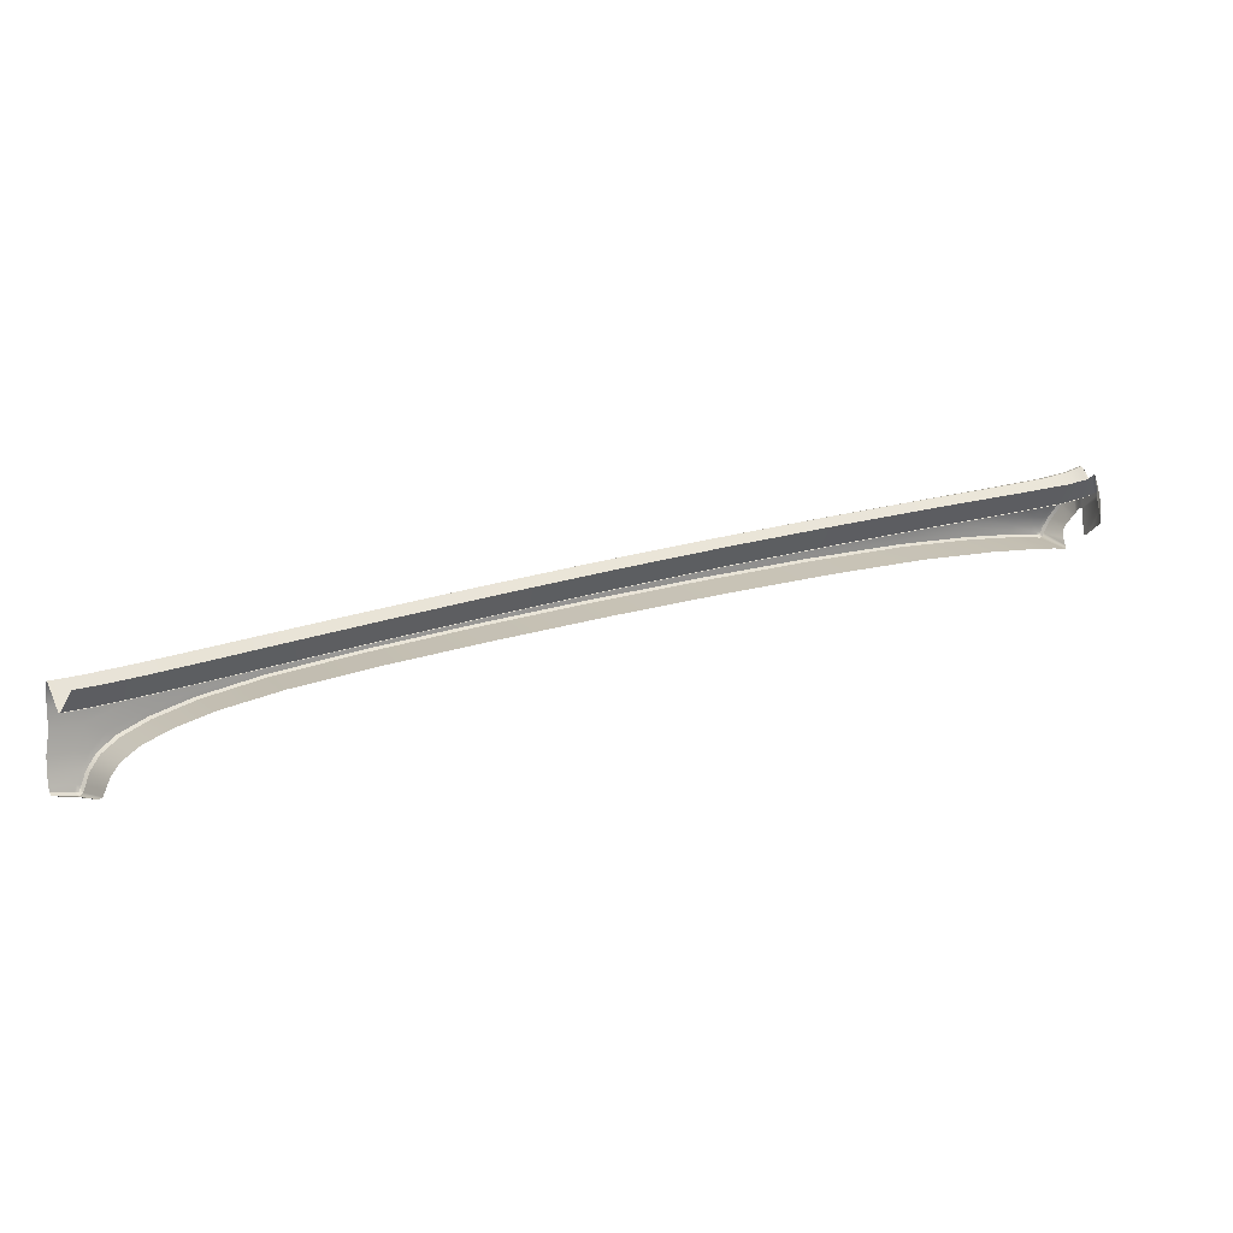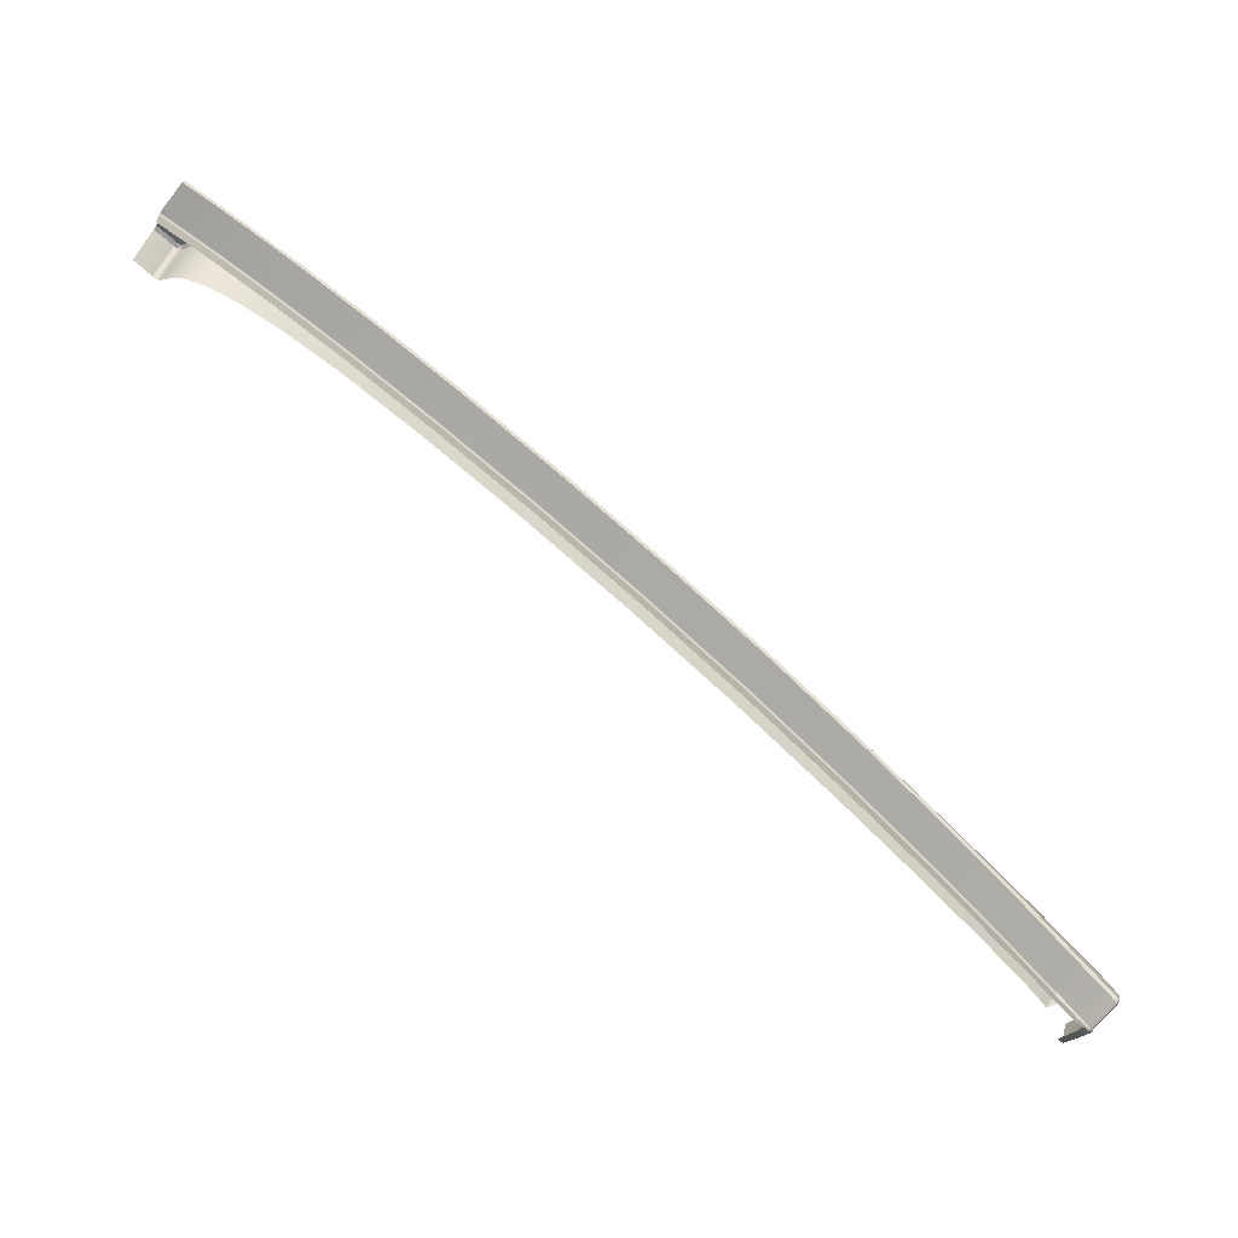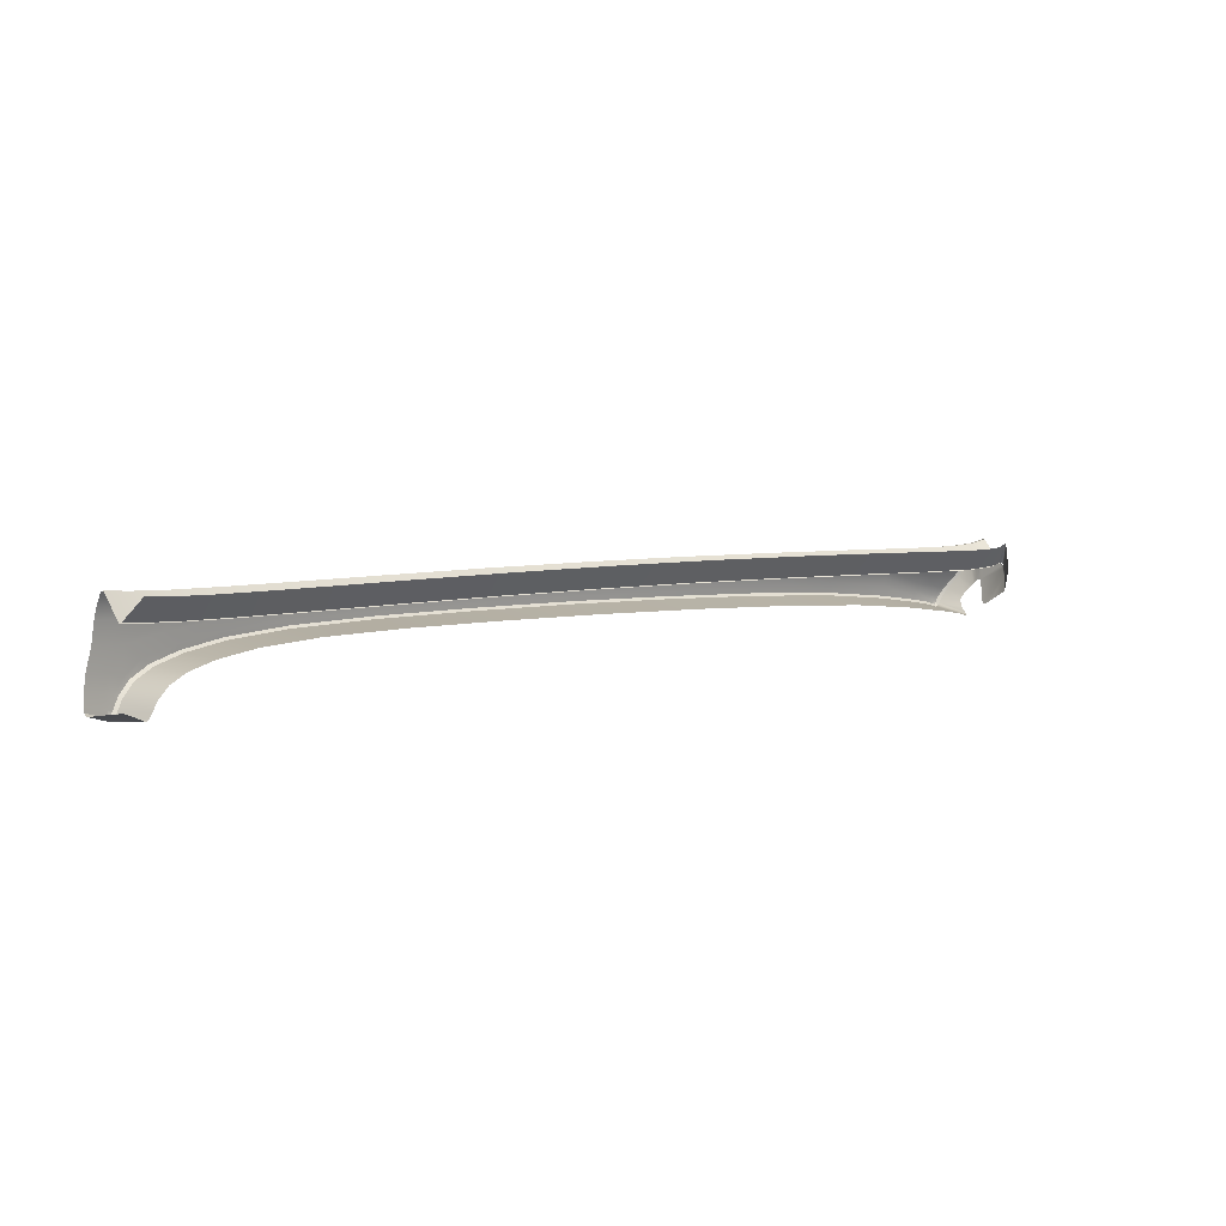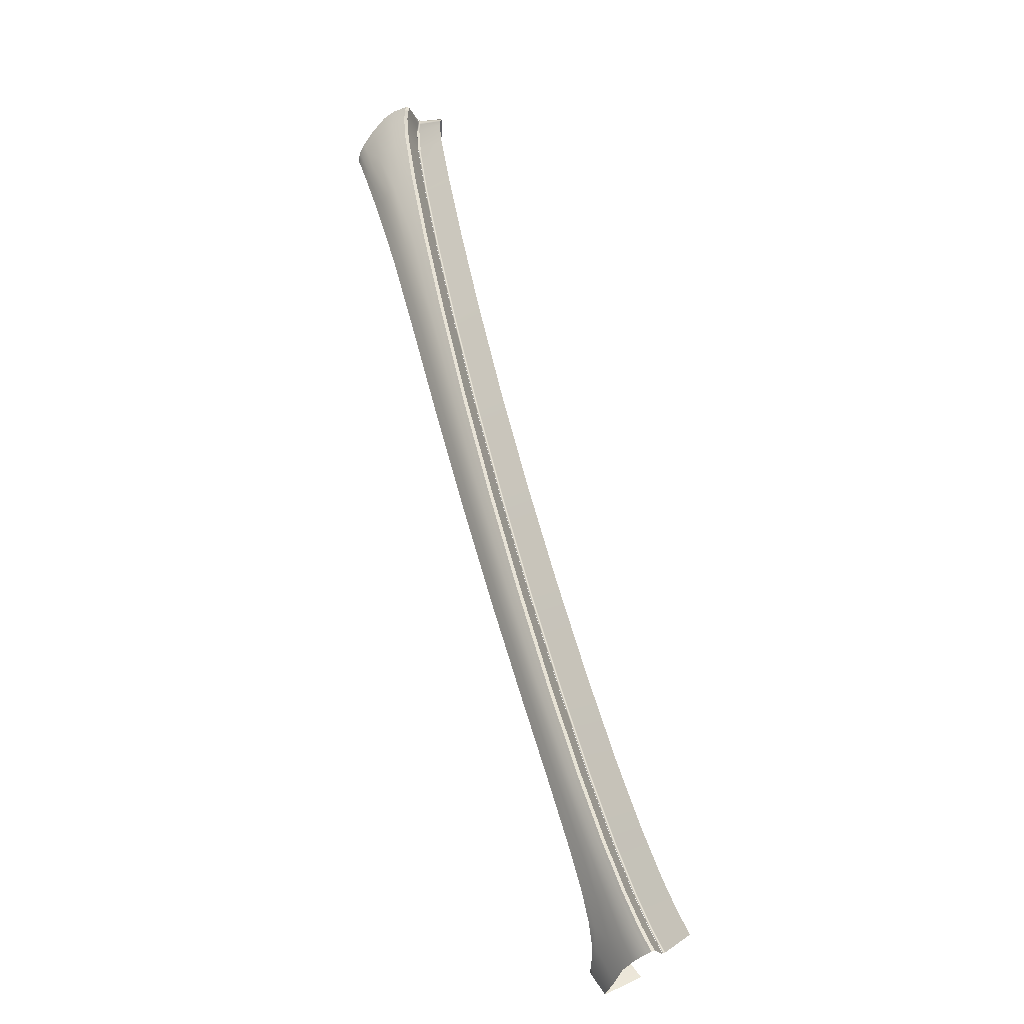
<metadata>
{"format":"obj","ext":"obj","renderer":"f3d","projection":"perspective","resolution":1024,"background":"white","views":[{"elev":-11.2,"azim":-55.1,"up":"+Z"},{"elev":-33.3,"azim":-45.0,"up":"+Y"},{"elev":-19.2,"azim":-72.0,"up":"+Z"},{"elev":48.3,"azim":-139.4,"up":"+Z"}]}
</metadata>
<code>
v  65.22 20.11 72.03
v  65.2 21.28 74.17
v  59.14 24.73 70.16
v  59.13 25.9 72.31
v  52.33 29.71 68
v  52.31 30.88 70.15
v  45.3 34.61 65.68
v  45.29 35.78 67.83
v  38.32 39.27 63.3
v  38.31 40.44 65.45
v  31.66 43.52 60.97
v  31.64 44.7 63.12
v  25.76 48.28 61.04
v  21.14 50.92 59.41
v  25.78 47.11 58.89
v  21.16 49.74 57.26
v  17.68 52.73 58.22
v  15.25 53.87 57.45
v  17.69 51.56 56.07
v  15.27 52.7 55.3
v  73.24 13.55 74.48
v  73.23 14.72 76.63
v  70.01 16.29 73.47
v  70 17.47 75.61
v  13.45 54.6 56.94
v  13.46 53.43 54.79
v  75.01 11.59 75.37
v  75 12.76 77.52
v  74.64 12.16 75.07
v  74.62 13.33 77.22
v  75.18 12.5 77.66
v  75.19 11.32 75.51
v  65.92 22.17 73.68
v  65.55 21.78 74.02
v  70.65 18.48 75.14
v  70.31 18.02 75.48
v  66.36 22.73 73.12
v  71.06 18.99 74.73
v  59.87 26.66 71.83
v  59.49 26.35 72.15
v  45.62 36.2 67.66
v  52.65 31.32 69.98
v  45.91 36.47 67.37
v  52.96 31.6 69.68
v  38.92 41.11 65
v  39.23 41.39 64.6
v  32.24 45.34 62.68
v  32.52 45.62 62.28
v  21.47 51.29 59.22
v  26.07 48.68 60.86
v  21.72 51.52 58.9
v  26.32 48.92 60.58
v  13.76 55.02 56.71
v  15.6 54.25 57.23
v  14.05 55.33 56.32
v  15.9 54.51 56.85
v  71.27 19.43 74.32
v  66.71 23.18 72.42
v  71.44 19.79 73.9
v  59.27 26.15 72.35
v  65.34 21.54 74.22
v  45.43 36.02 67.86
v  52.45 31.12 70.18
v  31.97 45.11 62.95
v  31.78 44.94 63.15
v  25.9 48.52 61.06
v  15.4 54.08 57.46
v  17.83 52.94 58.24
v  18.03 53.08 58.01
v  27.01 49.38 59.61
v  22.59 51.93 57.83
v  26.63 49.16 60.17
v  22.12 51.73 58.46
v  60.58 27.39 70.78
v  60.21 27.07 71.36
v  32.83 45.85 61.74
v  39.56 41.62 64.07
v  46.23 36.76 66.96
v  46.59 37.01 66.42
v  67.01 23.41 71.91
v  71.67 20.08 73.38
v  74.91 18.18 73.84
v  74.78 17.82 74.37
v  76.53 17.24 74.04
v  76.42 16.8 74.62
v  74.62 17.14 75.07
v  76.23 15.84 75.54
v  75.41 14.44 76.74
v  75.84 15.07 76.25
v  73.85 15.87 76.15
v  74.22 16.52 75.68
v  15.4 56.55 52.61
v  15.08 56.1 54.18
v  16.99 55.92 53.06
v  17.19 55.16 54.86
v  17.04 56.23 51.91
v  17.76 55.97 51.96
v  18.05 55.56 53.14
v  74.76 13.61 77.29
v  74.99 13.9 77.1
v  73.34 15.01 76.69
v  73.52 15.32 76.5
v  18.1 55.85 51.95
v  18.51 55.41 53.11
v  27.62 49.56 58.86
v  23.66 51.97 57.07
v  27.42 49.49 59.11
v  23.33 51.94 57.32
v  33.28 46.08 61.01
v  33.13 46 61.26
v  61.01 27.75 69.99
v  60.86 27.63 70.25
v  67.16 23.52 71.65
v  39.97 41.88 63.34
v  39.83 41.79 63.59
v  46.99 37.31 65.67
v  46.85 37.21 65.93
v  71.79 20.33 72.92
v  71.94 20.41 72.69
v  75.15 18.42 73.24
v  75.07 18.33 73.46
v  76.62 17.51 73.42
v  76.59 17.41 73.65
v  77.09 17.12 73.65
v  77.09 16.94 74.04
v  77.35 16.97 73.65
v  77.37 16.79 74.04
v  77.02 16.46 74.67
v  76.82 15.42 75.63
v  77.31 16.29 74.69
v  77.1 15.22 75.68
v  76.45 14.38 76.53
v  75.94 13.7 77.09
v  76.73 14.08 76.65
v  76.17 13.37 77.24
v  53.29 31.94 69.25
v  38.64 40.85 65.29
v  38.45 40.68 65.48
v  18.34 53.3 57.67
v  18.85 53.51 57.14
v  14.48 55.69 55.56
v  16.43 54.81 56.15
v  21.29 51.13 59.43
v  13.58 54.83 56.95
v  19.61 53.67 56.33
v  20.62 53.59 55.82
v  53.65 32.22 68.69
v  53.94 32.43 68.18
v  54.09 32.54 67.92
v  75.44 13.25 77.41
v  70.11 17.74 75.67
v  18.78 54.81 54.48
v  15.69 56.73 51.54
v  17.09 56.47 50.53
v  16.02 56.8 50.41
v  17.06 56.4 50.97
v  15.9 56.78 50.8
v  17.99 56.08 51.03
v  17.68 56.19 51.02
v  75.16 13.01 77.59
v  21.09 53.56 55.59
v  19.45 54.66 54.3
v  77.1 17.23 73.42
v  77.34 17.08 73.42
v  75.65 12.96 77.56
v  17.64 56.3 50.56
v  17.94 56.2 50.57
v  75.35 12.73 77.73
v  17.85 56.06 50.31
v  18.05 55.95 50.55
v  16.86 53.19 49.77
v  17.06 53.07 49.98
v  77.39 16.83 73.32
v  76.11 14.37 71.86
v  77.25 16.98 73.18
v  75.89 14.39 71.72
v  75.34 12.43 77.53
v  76.6 13.2 74.85
v  75.51 12.67 77.61
v  76.65 13.39 74.9
v  75.35 11.24 74.33
v  75.35 11.26 75.06
v  75.25 11.14 74.41
v  75.24 11.16 75.26
v  75.34 11.32 75.41
v  75.39 11.3 73.14
v  75.26 11.15 73.21
v  17.56 56.15 50.29
v  16.55 53.26 49.79
v  15.02 53.64 49.81
v  16.02 56.62 50.17
v  15.97 53.38 49.83
v  17.06 56.3 50.26
v  75.65 14.55 71.71
v  77.01 17.13 73.18
v  18.1 55.83 50.99
v  18.2 55.59 51.85
v  17.11 52.92 50.38
v  17.19 52.65 51.15
v  18.6 55.16 52.96
v  19.56 54.46 54.13
v  17.57 52.2 52.13
v  18.49 51.52 53.19
v  22.64 48.94 55.75
v  20.13 50.48 54.38
v  23.78 51.78 56.9
v  21.23 53.37 55.42
v  32.08 43.21 59.47
v  26.48 46.62 57.42
v  33.29 45.95 60.78
v  27.65 49.41 58.65
v  45.71 34.55 64
v  38.73 39.07 61.72
v  46.98 37.19 65.44
v  39.97 41.76 63.11
v  54.08 32.42 67.69
v  61 27.64 69.76
v  52.78 29.82 66.2
v  59.68 25.06 68.24
v  65.81 20.85 69.89
v  67.14 23.41 71.42
v  70.55 17.75 70.94
v  71.91 20.31 72.45
v  75.11 18.31 72.99
v  76.55 17.41 73.18
v  73.74 15.75 71.49
v  75.19 14.84 71.69
v  76.46 12.93 72.72
v  76.6 13.14 72.79
v  76.05 12.3 72.86
v  76.29 14.51 72.15
v  77.41 16.73 73.55
v  76.67 14.81 72.76
v  77.43 16.55 73.94
v  76.99 14.95 73.45
v  76.89 14.12 74.35
v  77.01 14.62 73.99
v  77.19 15.06 75.55
v  77.39 16.07 74.57
v  76.3 13.3 77.09
v  76.71 13.59 74.75
v  76.83 13.98 76.5
v  76.79 13.81 74.59
v  75.79 12.9 77.42
g H025_10_181C_R_1_DaS_H025_10_181C_R
f 1 2 3
f 3 2 4
f 5 6 7
f 7 6 8
f 9 10 11
f 11 10 12
f 13 14 15
f 15 14 16
f 17 18 19
f 19 18 20
f 21 22 23
f 23 22 24
f 6 5 4
f 4 5 3
f 10 9 8
f 8 9 7
f 12 13 11
f 11 13 15
f 14 17 16
f 16 17 19
f 18 25 20
f 20 25 26
f 27 28 29
f 29 28 30
f 2 1 24
f 24 1 23
f 22 21 30
f 30 21 29
f 28 27 31
f 31 27 32
f 33 34 35
f 35 34 36
f 37 33 38
f 38 33 35
f 33 39 34
f 34 39 40
f 41 42 43
f 43 42 44
f 45 46 47
f 47 46 48
f 49 50 51
f 51 50 52
f 53 54 55
f 55 54 56
f 37 38 57
f 58 37 59
f 59 37 57
f 40 60 34
f 34 60 61
f 62 63 41
f 41 63 42
f 64 50 65
f 65 50 66
f 67 68 54
f 54 68 69
f 70 71 72
f 72 71 73
f 74 75 58
f 58 75 37
f 76 48 77
f 77 48 46
f 46 78 77
f 77 78 79
f 80 58 81
f 81 58 59
f 82 83 84
f 84 83 85
f 83 86 85
f 85 86 87
f 88 89 90
f 90 89 91
f 92 93 94
f 94 93 95
f 96 94 97
f 97 94 98
f 99 100 101
f 101 100 102
f 97 98 103
f 103 98 104
f 105 106 107
f 107 106 108
f 109 105 110
f 110 105 107
f 111 112 113
f 113 112 80
f 114 115 116
f 116 115 117
f 80 118 113
f 113 118 119
f 80 81 118
f 120 121 122
f 122 121 123
f 124 125 126
f 126 125 127
f 128 129 130
f 130 129 131
f 132 133 134
f 134 133 135
f 38 35 91
f 91 35 90
f 35 36 90
f 90 36 102
f 42 40 44
f 44 40 39
f 136 44 75
f 75 44 39
f 33 37 39
f 39 37 75
f 43 45 41
f 41 45 137
f 43 78 45
f 45 78 46
f 78 43 136
f 136 43 44
f 65 138 64
f 64 138 137
f 50 64 52
f 52 64 47
f 47 48 52
f 52 48 72
f 51 139 49
f 49 139 69
f 73 140 51
f 51 140 139
f 72 73 52
f 52 73 51
f 55 56 141
f 141 56 142
f 56 139 142
f 142 139 140
f 54 69 56
f 56 69 139
f 86 83 57
f 57 83 59
f 91 86 38
f 38 86 57
f 63 60 42
f 42 60 40
f 41 137 62
f 62 137 138
f 49 69 143
f 143 69 68
f 50 49 66
f 66 49 143
f 144 67 53
f 53 67 54
f 71 145 73
f 73 145 140
f 108 146 71
f 71 146 145
f 107 108 70
f 70 108 71
f 147 136 74
f 74 136 75
f 148 147 112
f 112 147 74
f 149 148 111
f 111 148 112
f 76 70 48
f 48 70 72
f 110 107 76
f 76 107 70
f 115 110 77
f 77 110 76
f 115 77 117
f 117 77 79
f 147 148 79
f 79 148 117
f 147 79 136
f 136 79 78
f 82 121 81
f 81 121 118
f 83 82 59
f 59 82 81
f 121 82 123
f 123 82 84
f 123 84 124
f 124 84 125
f 84 85 125
f 125 85 128
f 85 87 128
f 128 87 129
f 87 89 129
f 129 89 132
f 86 91 87
f 87 91 89
f 150 133 100
f 100 133 88
f 100 88 102
f 102 88 90
f 34 61 36
f 36 61 151
f 36 151 102
f 102 151 101
f 94 95 98
f 98 95 152
f 146 152 145
f 145 152 95
f 142 140 95
f 95 140 145
f 141 142 93
f 93 142 95
f 153 92 96
f 96 92 94
f 154 155 156
f 156 155 157
f 103 158 97
f 97 158 159
f 160 150 99
f 99 150 100
f 161 162 146
f 146 162 152
f 162 104 152
f 152 104 98
f 106 161 108
f 108 161 146
f 114 109 115
f 115 109 110
f 125 128 127
f 127 128 130
f 163 124 164
f 164 124 126
f 129 132 131
f 131 132 134
f 165 135 150
f 150 135 133
f 166 159 167
f 167 159 158
f 168 165 160
f 160 165 150
f 169 170 171
f 171 170 172
f 173 174 175
f 175 174 176
f 177 178 179
f 179 178 180
f 181 182 183
f 183 182 184
f 185 177 32
f 32 177 31
f 186 181 187
f 187 181 183
f 169 171 188
f 188 171 189
f 190 191 192
f 192 191 193
f 188 189 193
f 193 189 192
f 176 194 175
f 175 194 195
f 196 197 198
f 198 197 199
f 200 201 202
f 202 201 203
f 204 205 206
f 206 205 207
f 208 209 210
f 210 209 211
f 212 213 214
f 214 213 215
f 216 217 218
f 218 217 219
f 220 221 222
f 222 221 223
f 224 225 226
f 226 225 227
f 170 196 172
f 172 196 198
f 197 200 199
f 199 200 202
f 205 203 207
f 207 203 201
f 209 204 211
f 211 204 206
f 213 208 215
f 215 208 210
f 218 212 216
f 216 212 214
f 217 221 219
f 219 221 220
f 224 226 223
f 223 226 222
f 225 195 227
f 227 195 194
f 89 88 132
f 132 88 133
f 122 123 163
f 163 123 124
f 58 80 74
f 74 80 112
f 116 117 149
f 149 117 148
f 157 153 156
f 156 153 96
f 156 96 159
f 159 96 97
f 154 156 166
f 166 156 159
f 45 47 137
f 137 47 64
f 120 119 121
f 121 119 118
f 228 229 181
f 181 229 182
f 186 230 181
f 181 230 228
f 185 182 178
f 178 182 229
f 185 178 177
f 231 232 233
f 234 235 232
f 232 235 233
f 236 237 238
f 238 237 239
f 234 239 235
f 235 239 237
f 240 241 242
f 242 241 243
f 236 238 243
f 243 238 242
f 241 244 180
f 180 244 179
f 232 231 173
f 173 231 174
f 240 244 241
f 32 184 185
f 185 184 182
v  74.5 12 75.07
v  74.64 12.16 75.16
v  73.12 13.37 74.49
v  73.24 13.55 74.57
v  65.12 19.91 72.04
v  65.22 20.11 72.12
v  59.05 24.52 70.18
v  59.14 24.73 70.25
v  52.23 29.5 68.02
v  52.33 29.71 68.09
v  45.21 34.4 65.7
v  45.3 34.61 65.77
v  38.23 39.05 63.32
v  38.32 39.27 63.4
v  31.57 43.31 60.99
v  31.66 43.52 61.07
v  25.69 46.89 58.91
v  25.78 47.11 58.98
v  21.08 49.53 57.28
v  21.16 49.74 57.36
v  17.62 51.34 56.09
v  17.69 51.56 56.16
v  15.2 52.47 55.32
v  15.27 52.7 55.39
v  13.4 53.2 54.81
v  13.46 53.43 54.88
v  69.9 16.1 73.48
v  70.01 16.29 73.56
v  74.86 11.46 75.37
v  75.01 11.59 75.46
v  75.03 11.19 75.51
v  75.19 11.32 75.6
v  73.09 10.6 76.33
v  73.11 10.54 76.15
v  75.09 11.11 75.31
v  75.11 11.08 74.58
v  75.24 11.16 75.35
v  75.25 11.14 74.51
v  71.76 12.07 75.48
v  68.62 14.64 74.52
v  63.84 18.4 73.1
v  57.79 22.98 71.24
v  51.01 27.93 69.09
v  44.01 32.81 66.77
v  37.07 37.45 64.4
v  30.44 41.68 62.08
v  24.61 45.23 60
v  20.06 47.83 58.38
v  16.66 49.6 57.2
v  14.32 50.7 56.44
v  72.91 11.01 75.97
v  12.59 51.39 55.93
v  73.04 10.75 76.2
v  75.26 11.15 73.3
v  75.11 11.08 73.37
v  73.16 10.5 75.45
v  75.22 11.25 75.59
v  73.23 10.48 74.21
g H025_10_181C_R_H025_10_181C_R_2_D
f 245 246 247
f 247 246 248
f 249 250 251
f 251 250 252
f 251 252 253
f 253 252 254
f 253 254 255
f 255 254 256
f 255 256 257
f 257 256 258
f 257 258 259
f 259 258 260
f 259 260 261
f 261 260 262
f 261 262 263
f 263 262 264
f 263 264 265
f 265 264 266
f 265 266 267
f 267 266 268
f 267 268 269
f 269 268 270
f 247 248 271
f 271 248 272
f 271 272 249
f 249 272 250
f 273 274 245
f 245 274 246
f 273 275 274
f 274 275 276
f 277 278 275
f 275 278 279
f 279 280 281
f 281 280 282
f 283 247 284
f 284 247 271
f 285 249 286
f 286 249 251
f 287 253 288
f 288 253 255
f 289 257 290
f 290 257 259
f 291 261 292
f 292 261 263
f 293 265 294
f 294 265 267
f 295 245 283
f 283 245 247
f 284 271 285
f 285 271 249
f 253 287 251
f 251 287 286
f 288 255 289
f 289 255 257
f 290 259 291
f 291 259 261
f 292 263 293
f 293 263 265
f 294 267 296
f 296 267 269
f 273 297 275
f 275 297 277
f 298 282 299
f 299 282 280
f 280 279 300
f 300 279 278
f 301 275 281
f 281 275 279
f 276 275 301
f 299 280 302
f 302 280 300
f 297 273 295
f 295 273 245
v  17.68 52.73 58.22
v  21.14 50.92 59.41
v  17.83 52.94 58.24
v  21.29 51.13 59.43
v  65.34 21.54 74.22
v  65.2 21.28 74.17
v  70.11 17.74 75.67
v  70 17.47 75.61
v  59.27 26.15 72.35
v  59.13 25.9 72.31
v  52.31 30.88 70.15
v  52.45 31.12 70.18
v  45.29 35.78 67.83
v  45.43 36.02 67.86
v  38.31 40.44 65.45
v  38.45 40.68 65.48
v  31.64 44.7 63.12
v  31.78 44.94 63.15
v  25.9 48.52 61.06
v  25.76 48.28 61.04
v  15.4 54.08 57.46
v  15.25 53.87 57.45
v  21.23 53.37 55.42
v  19.56 54.46 54.13
v  21.09 53.56 55.59
v  19.45 54.66 54.3
v  77.34 17.08 73.42
v  77.25 16.98 73.18
v  77.1 17.23 73.42
v  77.01 17.13 73.18
v  73.23 14.72 76.63
v  73.34 15.01 76.69
v  17.94 56.2 50.57
v  17.85 56.06 50.31
v  17.64 56.3 50.56
v  17.56 56.15 50.29
v  75.35 12.73 77.73
v  75.51 12.67 77.61
v  75.65 12.96 77.56
v  75.79 12.9 77.42
v  75 12.76 77.52
v  75.16 13.01 77.59
v  74.62 13.33 77.22
v  74.76 13.61 77.29
v  16.02 56.8 50.41
v  17.09 56.47 50.53
v  16.02 56.62 50.17
v  17.06 56.3 50.26
v  18.1 55.85 51.95
v  18.51 55.41 53.11
v  18.2 55.59 51.85
v  18.6 55.16 52.96
v  23.66 51.97 57.07
v  27.62 49.56 58.86
v  23.78 51.78 56.9
v  27.65 49.41 58.65
v  33.29 45.95 60.78
v  33.28 46.08 61.01
v  39.97 41.76 63.11
v  39.97 41.88 63.34
v  46.98 37.19 65.44
v  46.99 37.31 65.67
v  54.08 32.42 67.69
v  54.09 32.54 67.92
v  61 27.64 69.76
v  61.01 27.75 69.99
v  67.14 23.41 71.42
v  67.16 23.52 71.65
v  71.91 20.31 72.45
v  71.94 20.41 72.69
v  75.11 18.31 72.99
v  75.15 18.42 73.24
v  76.55 17.41 73.18
v  76.62 17.51 73.42
v  77.37 16.79 74.04
v  77.31 16.29 74.69
v  77.43 16.55 73.94
v  77.39 16.07 74.57
v  77.35 16.97 73.65
v  77.39 16.83 73.32
v  77.41 16.73 73.55
v  77.1 15.22 75.68
v  77.19 15.06 75.55
v  76.3 13.3 77.09
v  76.17 13.37 77.24
v  75.18 12.5 77.66
v  75.34 12.43 77.53
v  13.45 54.6 56.94
v  13.58 54.83 56.95
v  18.1 55.83 50.99
v  17.99 56.08 51.03
v  76.73 14.08 76.65
v  76.83 13.98 76.5
v  18.05 55.95 50.55
g H025_10_181C_R_1_DaS_H025_10_181C_R_E
f 303 304 305
f 305 304 306
f 307 308 309
f 309 308 310
f 311 312 307
f 307 312 308
f 313 314 315
f 315 314 316
f 317 318 319
f 319 318 320
f 321 306 322
f 322 306 304
f 305 323 303
f 303 323 324
f 325 326 327
f 327 326 328
f 329 330 331
f 331 330 332
f 333 334 310
f 310 334 309
f 335 336 337
f 337 336 338
f 339 340 341
f 341 340 342
f 343 344 345
f 345 344 346
f 347 348 349
f 349 348 350
f 351 352 353
f 353 352 354
f 355 356 357
f 357 356 358
f 359 360 361
f 361 360 362
f 363 364 365
f 365 364 366
f 365 366 367
f 367 366 368
f 369 370 371
f 371 370 372
f 373 374 375
f 375 374 376
f 377 378 379
f 379 378 380
f 329 381 382
f 382 381 383
f 378 384 380
f 380 384 385
f 386 387 342
f 342 387 341
f 388 389 339
f 339 389 340
f 312 311 313
f 313 311 314
f 315 316 317
f 317 316 318
f 322 319 321
f 321 319 320
f 390 324 391
f 391 324 323
f 345 346 333
f 333 346 334
f 337 338 348
f 348 338 350
f 353 392 351
f 351 392 393
f 326 354 328
f 328 354 352
f 357 325 355
f 355 325 327
f 359 358 360
f 360 358 356
f 369 367 370
f 370 367 368
f 363 361 364
f 364 361 362
f 371 372 373
f 373 372 374
f 331 332 376
f 376 332 375
f 379 383 377
f 377 383 381
f 394 395 384
f 384 395 385
f 395 394 386
f 386 394 387
f 392 396 393
f 393 396 335
f 388 339 343
f 343 339 344
f 335 396 336
f 329 382 330

</code>
